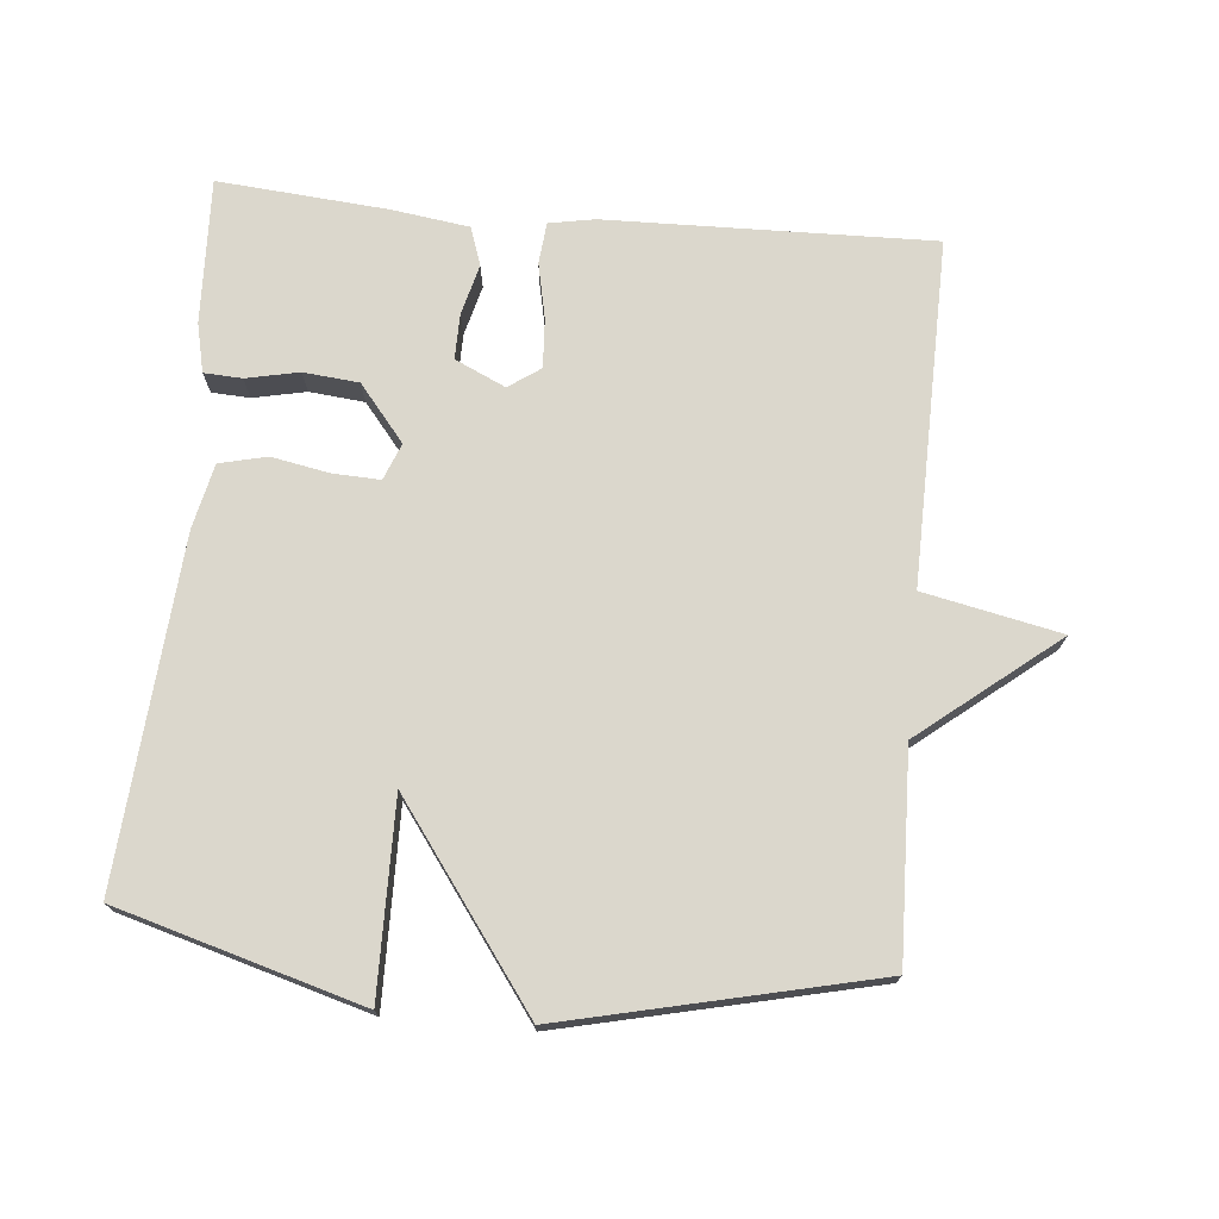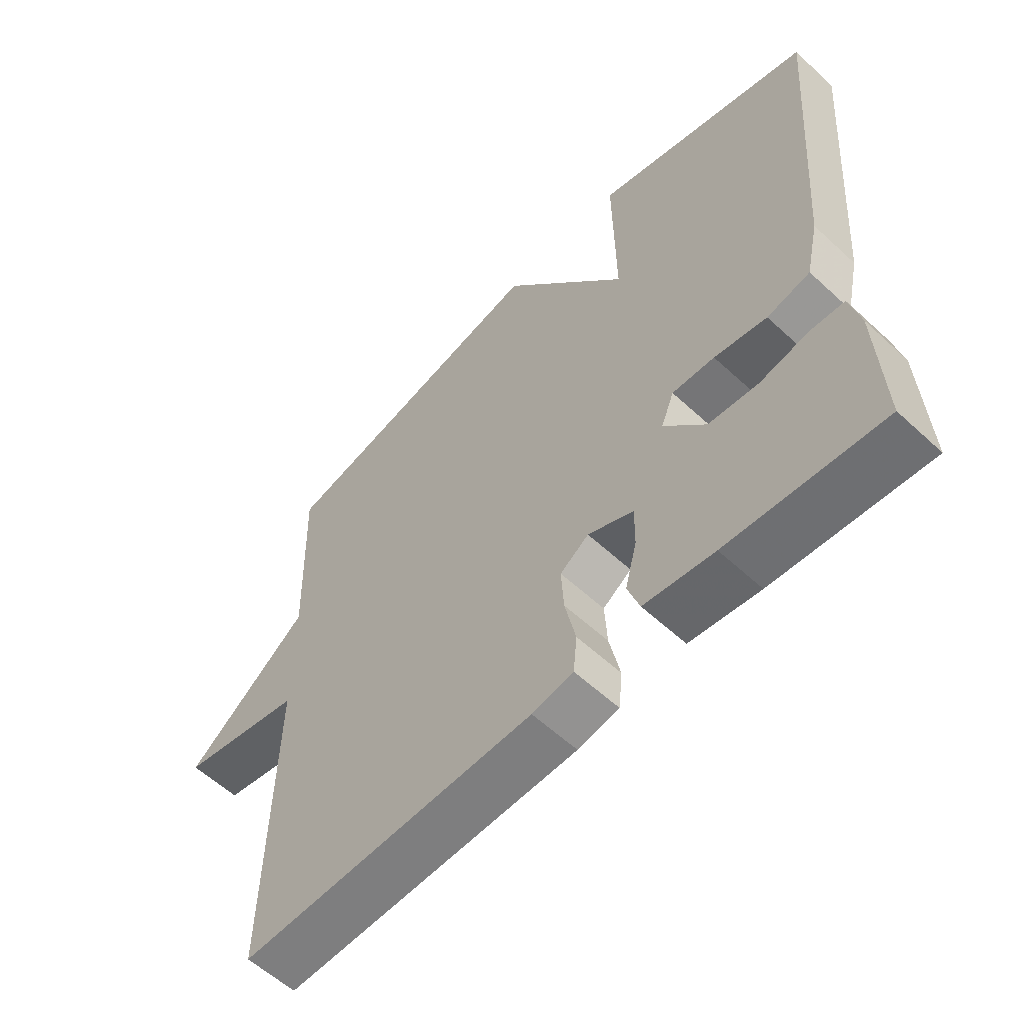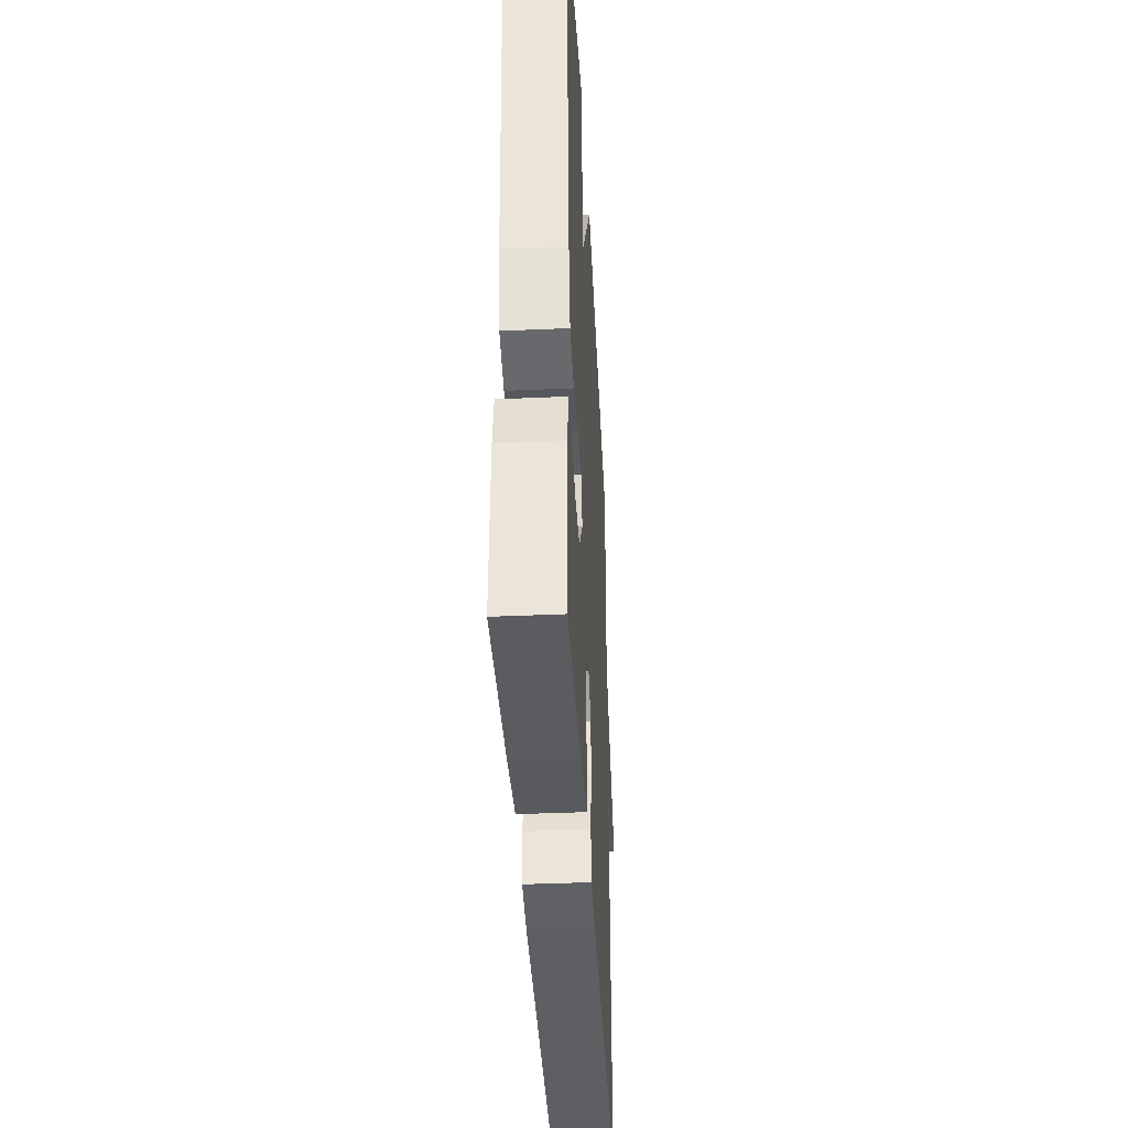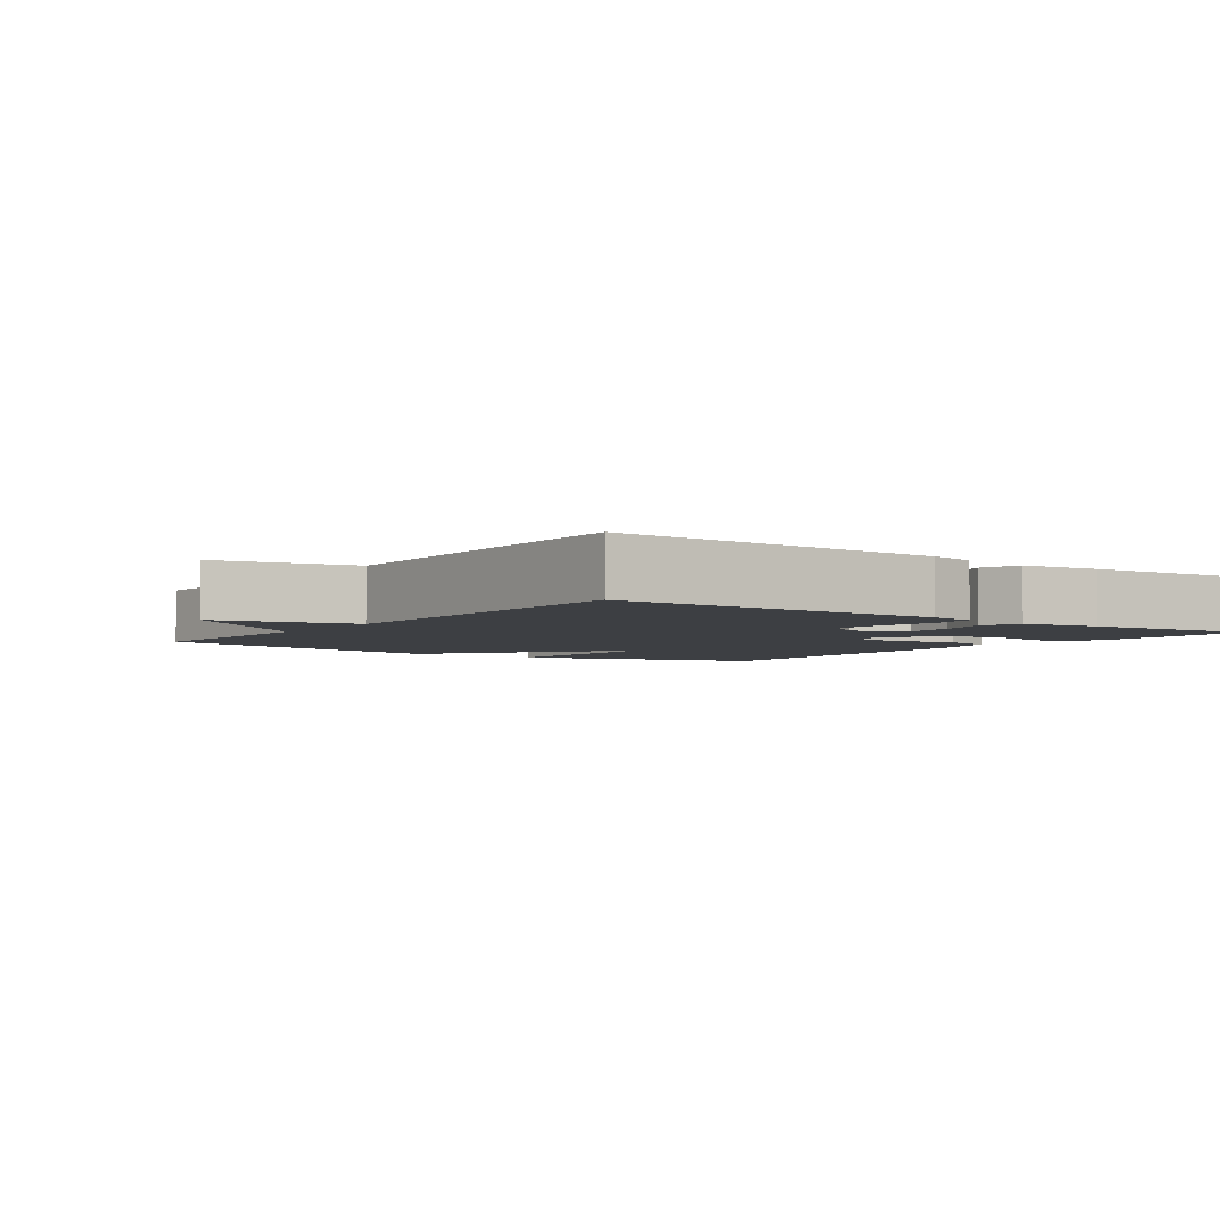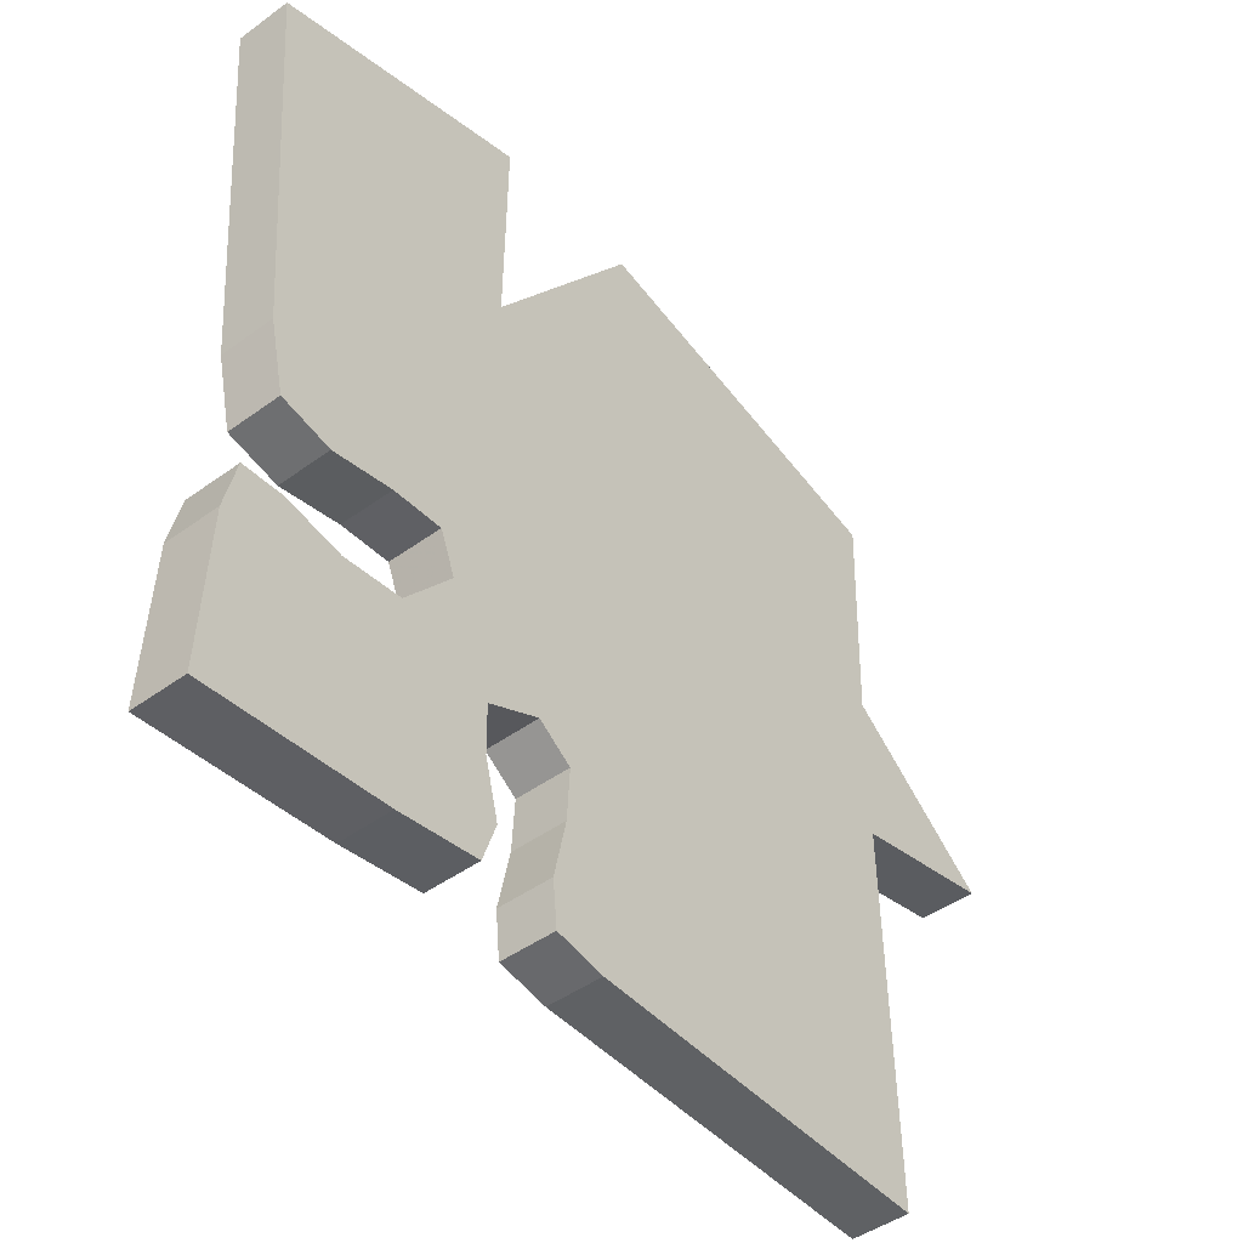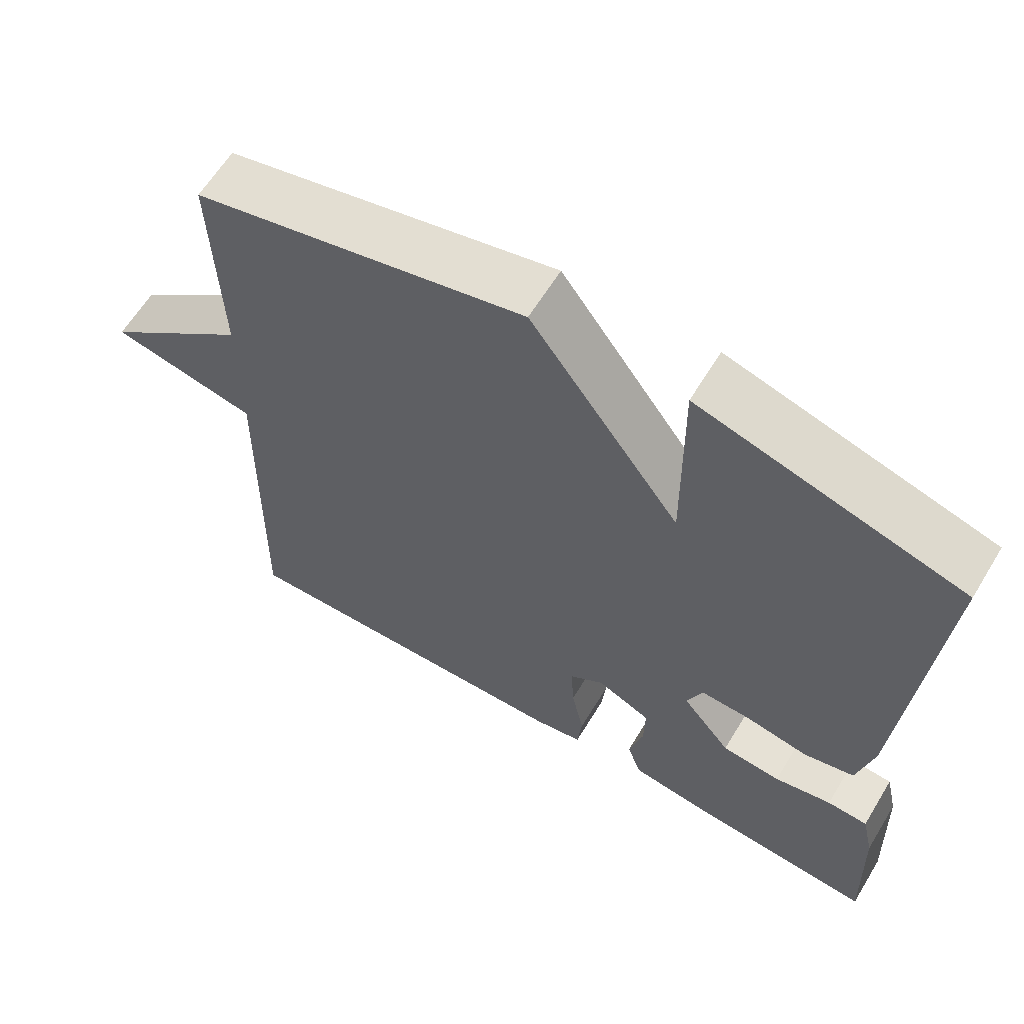
<metadata>
{"format":"obj","ext":"obj","renderer":"f3d","projection":"perspective","resolution":1024,"background":"white","views":[{"elev":73.3,"azim":5.2,"up":"+Y"},{"elev":-58.6,"azim":-133.6,"up":"+Z"},{"elev":-39.7,"azim":-86.9,"up":"+Z"},{"elev":-3.8,"azim":144.1,"up":"+Y"},{"elev":-45.7,"azim":-50.1,"up":"+Z"},{"elev":62.3,"azim":-148.7,"up":"+Z"}]}
</metadata>
<code>
v -0.5 0.07 -0.5
v -0.492 0.07 -0.289
v -0.476 0.07 -0.218
v -0.421 0.07 -0.215
v -0.344 0.07 -0.231
v -0.264 0.07 -0.223
v -0.198 0.07 -0.142
v -0.219 0.07 -0.089
v -0.287 0.07 -0.092
v -0.371 0.07 -0.108
v -0.44 0.07 -0.092
v -0.461 0.07 0.002
v -0.5 0.07 0.5
v -0.147 0.07 0.602
v -0.15 0.07 0.322
v 0.053 0.07 0.602
v 0.5 0.07 0.5
v 0.491 0.07 0.2
v 0.689 0.07 0.042
v 0.491 0.07 0
v 0.5 0.07 -0.5
v 0.027 0.07 -0.49
v -0.039 0.07 -0.478
v -0.045 0.07 -0.418
v -0.028 0.07 -0.337
v -0.024 0.07 -0.266
v -0.07 0.07 -0.234
v -0.143 0.07 -0.268
v -0.142 0.07 -0.334
v -0.123 0.07 -0.407
v -0.142 0.07 -0.463
v -0.254 0.07 -0.479
v -0.5 0 -0.5
v -0.492 0 -0.289
v -0.476 0 -0.218
v -0.421 0 -0.215
v -0.344 0 -0.231
v -0.264 0 -0.223
v -0.198 0 -0.142
v -0.219 0 -0.089
v -0.287 0 -0.092
v -0.371 0 -0.108
v -0.44 0 -0.092
v -0.461 0 0.002
v -0.5 0 0.5
v -0.147 0 0.602
v -0.15 0 0.322
v 0.053 0 0.602
v 0.5 0 0.5
v 0.491 0 0.2
v 0.689 0 0.042
v 0.491 0 0
v 0.5 0 -0.5
v 0.027 0 -0.49
v -0.039 0 -0.478
v -0.045 0 -0.418
v -0.028 0 -0.337
v -0.024 0 -0.266
v -0.07 0 -0.234
v -0.143 0 -0.268
v -0.142 0 -0.334
v -0.123 0 -0.407
v -0.142 0 -0.463
v -0.254 0 -0.479
f 3 4 5
f 2 3 5
f 1 2 5
f 32 1 5
f 31 32 5
f 30 31 5
f 29 30 5
f 28 29 5 6
f 27 28 6 7
f 26 27 7 8
f 23 24 25
f 22 23 25
f 21 22 25
f 20 21 25
f 20 25 26
f 18 19 20
f 18 20 26 8
f 18 8 9
f 17 18 9
f 16 17 9
f 15 16 9
f 13 14 15
f 12 13 15
f 11 12 15
f 10 11 15
f 9 10 15
f 37 36 35
f 37 35 34
f 37 34 33
f 37 33 64
f 37 64 63
f 37 63 62
f 37 62 61
f 38 37 61 60
f 39 38 60 59
f 40 39 59 58
f 57 56 55
f 57 55 54
f 57 54 53
f 57 53 52
f 58 57 52
f 52 51 50
f 40 58 52 50
f 41 40 50
f 41 50 49
f 41 49 48
f 41 48 47
f 47 46 45
f 47 45 44
f 47 44 43
f 47 43 42
f 47 42 41
f 1 33 34 2
f 2 34 35 3
f 3 35 36 4
f 4 36 37 5
f 5 37 38 6
f 6 38 39 7
f 7 39 40 8
f 8 40 41 9
f 9 41 42 10
f 10 42 43 11
f 11 43 44 12
f 12 44 45 13
f 13 45 46 14
f 14 46 47 15
f 15 47 48 16
f 16 48 49 17
f 17 49 50 18
f 18 50 51 19
f 19 51 52 20
f 20 52 53 21
f 21 53 54 22
f 22 54 55 23
f 23 55 56 24
f 24 56 57 25
f 25 57 58 26
f 26 58 59 27
f 27 59 60 28
f 28 60 61 29
f 29 61 62 30
f 30 62 63 31
f 31 63 64 32
f 32 64 33 1

</code>
